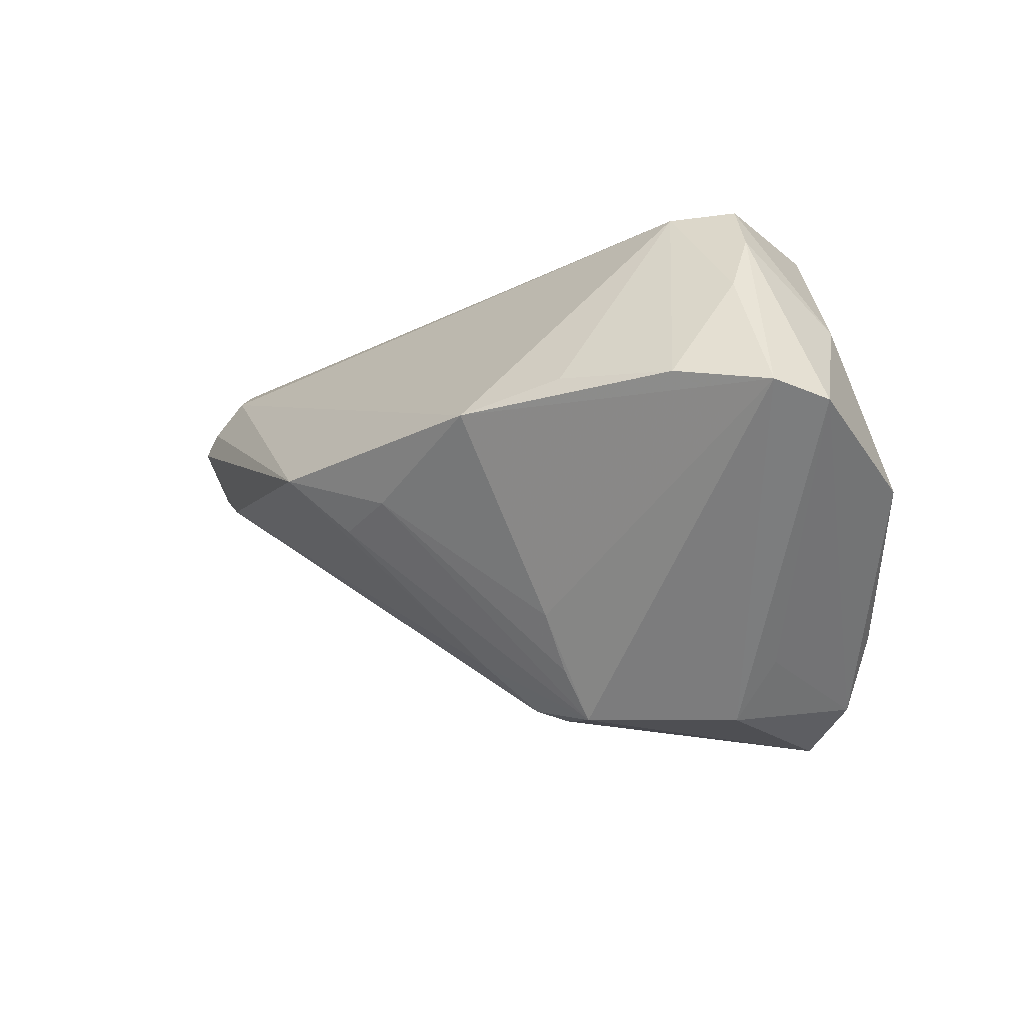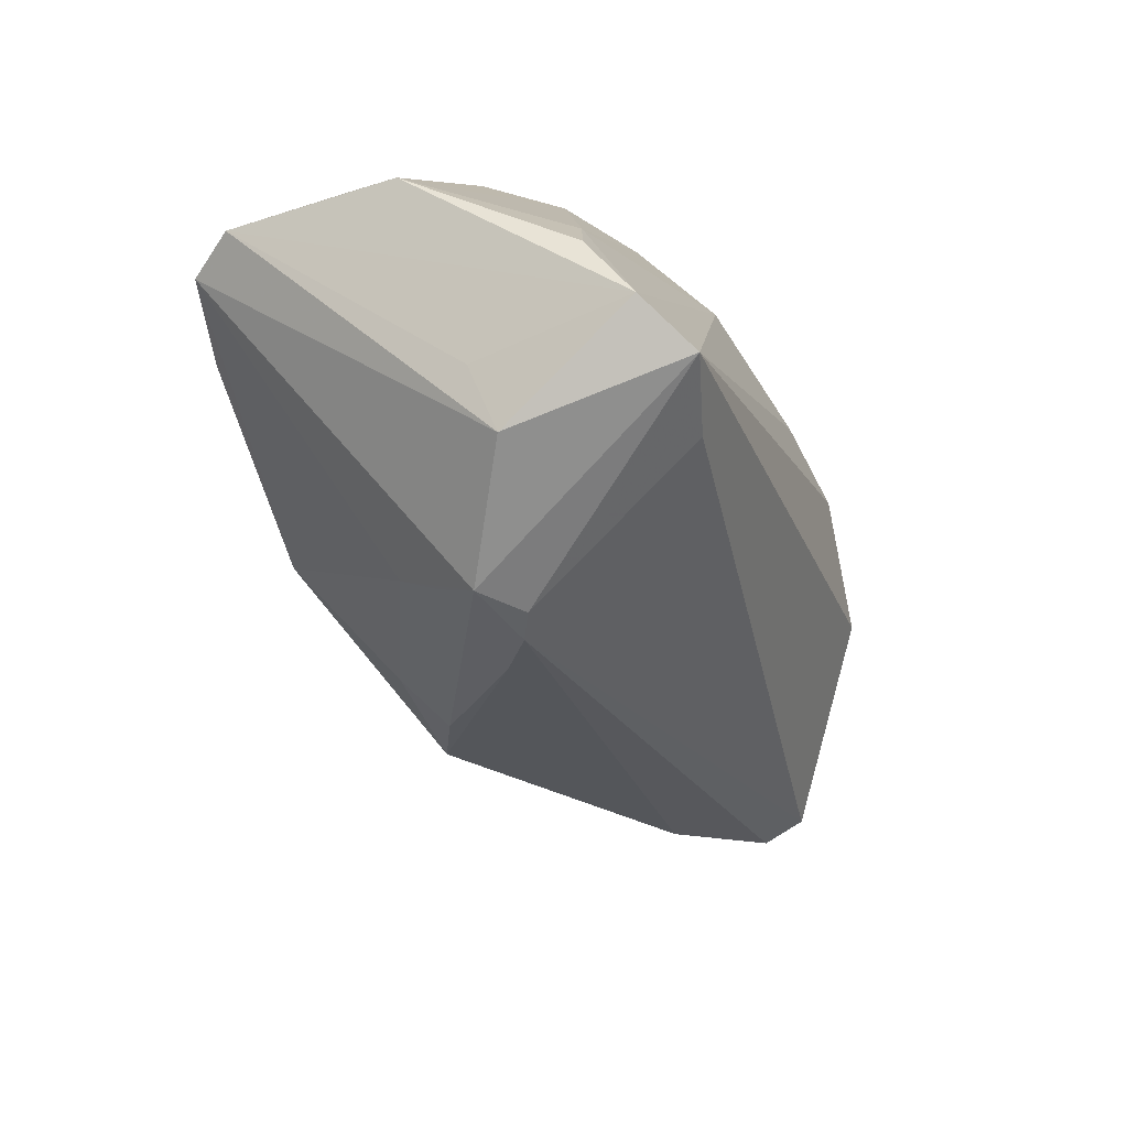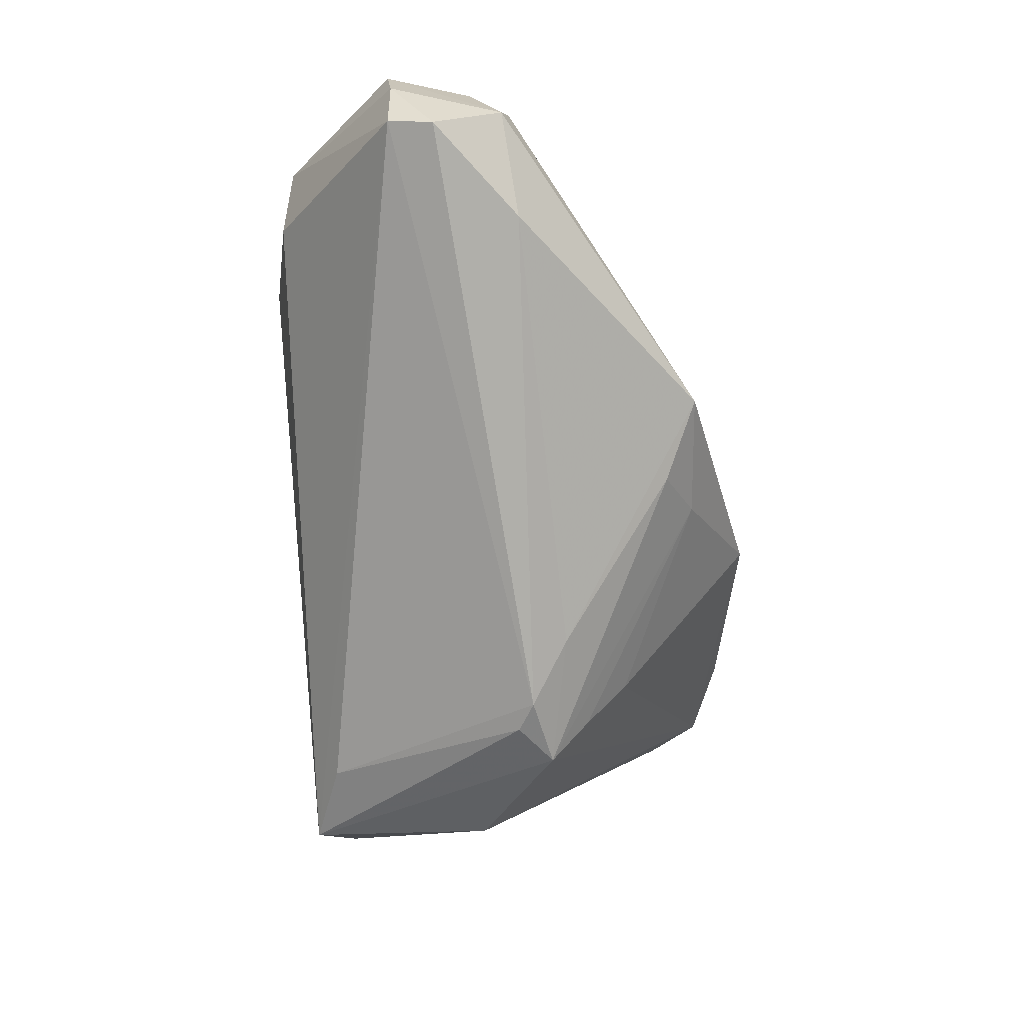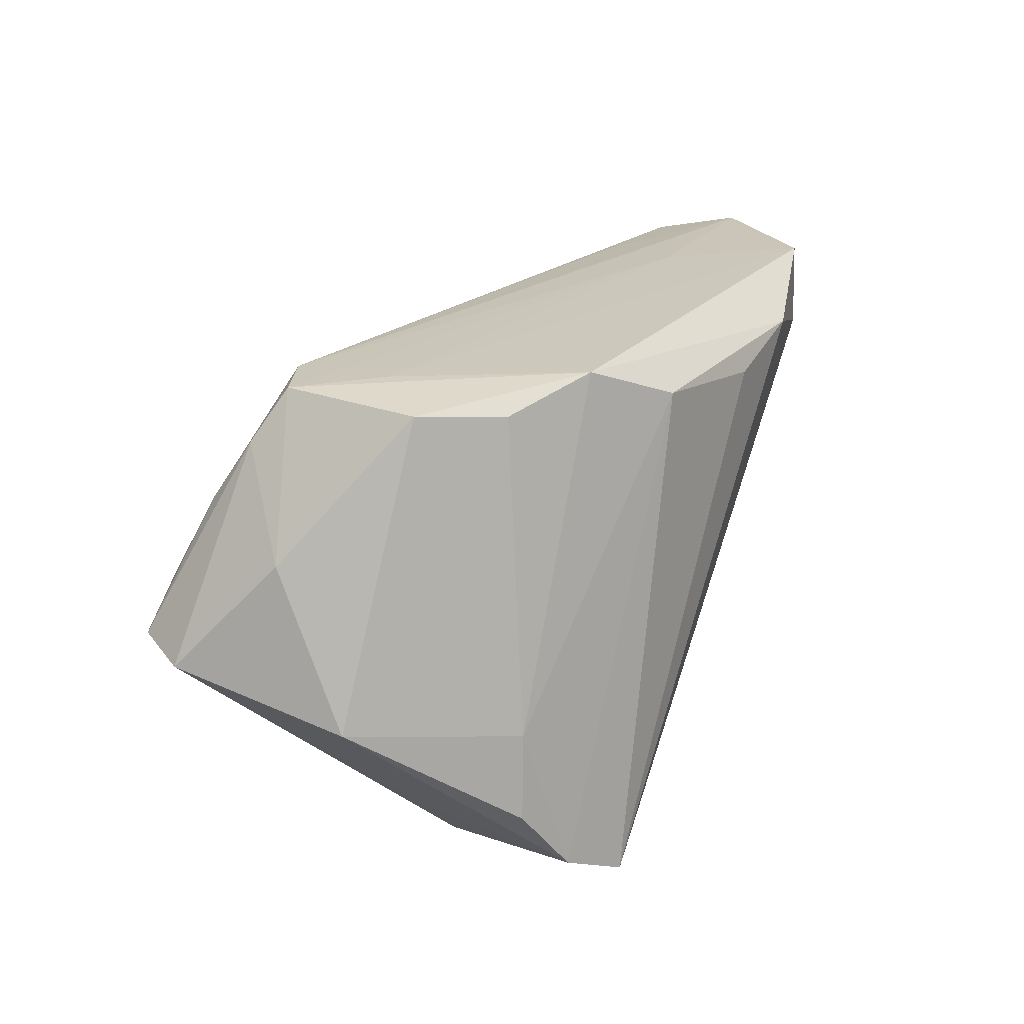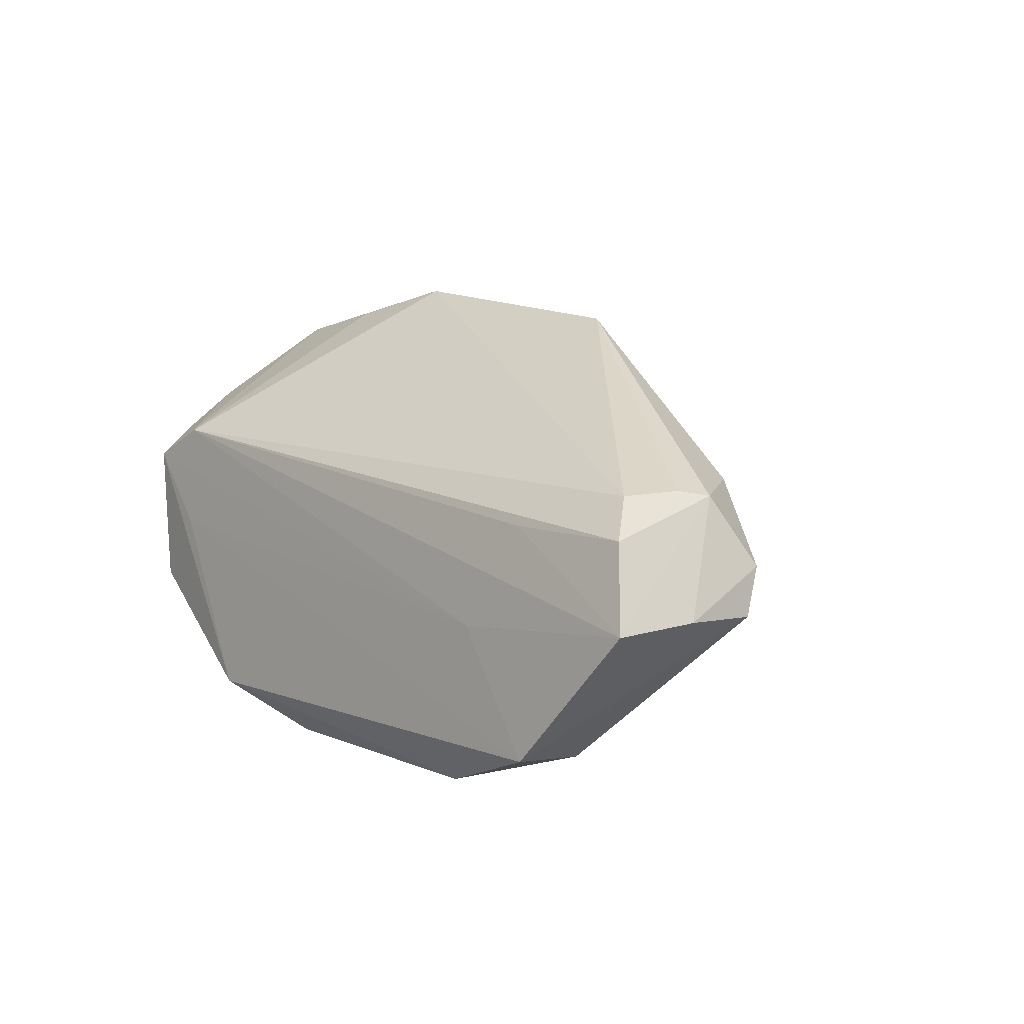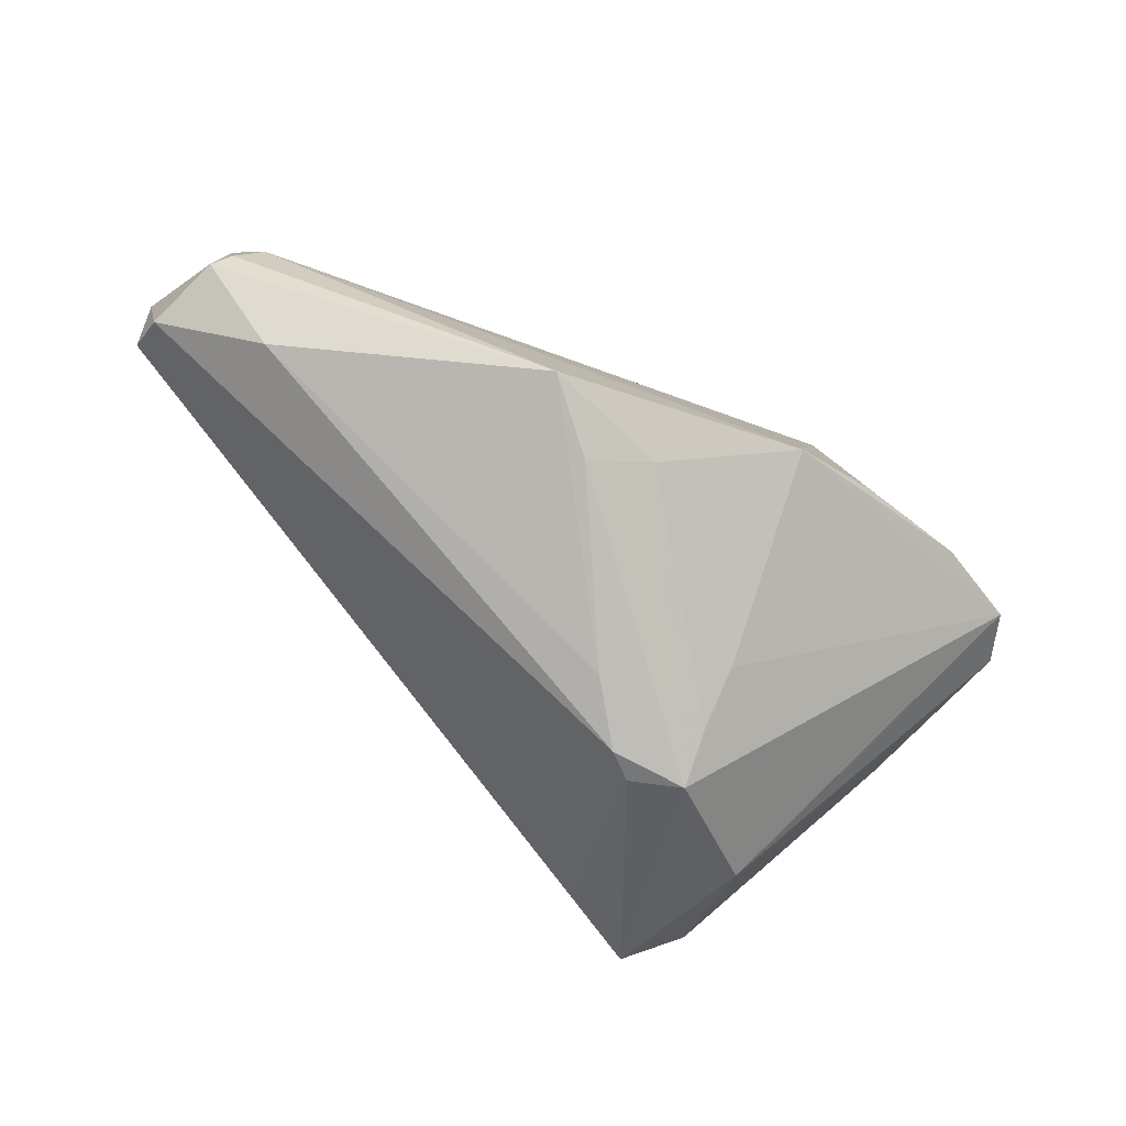
<metadata>
{"format":"obj","ext":"obj","renderer":"f3d","projection":"perspective","resolution":1024,"background":"white","views":[{"elev":-18.2,"azim":36.2,"up":"+Y"},{"elev":-65.3,"azim":117.7,"up":"+Y"},{"elev":-42.6,"azim":-82.4,"up":"+Y"},{"elev":24.0,"azim":118.6,"up":"+Y"},{"elev":4.4,"azim":-131.6,"up":"+Z"},{"elev":-43.3,"azim":-32.0,"up":"+Y"}]}
</metadata>
<code>
v -0.0555 0.002309 0.01149
v 0.009198 -0.02661 0.01842
v -0.0253 -0.004515 0.03216
v 0.04781 0.008126 0.007368
v 0.02865 0.02767 0.002518
v 0.03774 -0.002556 0.0313
v -0.0008599 -0.03619 0.006305
v -0.0567 0.02118 0.01019
v 0.01728 0.02859 -0.02027
v -0.06383 0.01385 0.01029
v 0.05044 -0.01159 -0.00324
v -0.04614 0.02844 -0.02265
v 0.0124 -0.03562 -0.02401
v -0.01814 -0.01209 0.02734
v 0.02287 -0.03889 -0.02859
v -0.006251 -0.02981 0.01161
v -0.062 0.02696 -0.005836
v 0.04022 0.02044 0.01572
v 0.02495 -0.03889 -0.004111
v 0.03631 0.02645 -0.005903
v 0.04956 -0.004958 0.02691
v -0.06603 0.01886 -0.004366
v -0.04236 0.02542 0.005988
v 0.03109 -0.03448 -0.02496
v 0.00273 -0.03761 0.003863
v 0.0367 0.02714 0.01216
v 0.05339 -0.006367 0.01984
v 0.0412 0.01206 0.02125
v -0.009673 -0.01035 0.03033
v 0.02223 -0.0006213 0.03349
v -0.02778 0.02334 -0.02838
v 0.03522 -0.01455 -0.02043
v -0.03508 0.0277 -0.00697
v 0.005764 0.02314 -0.02646
v -0.05932 0.0246 0.005137
v -0.01352 0.02027 -0.02859
v 0.008478 -0.03305 0.01296
v -0.06696 0.01039 -0.004265
v -0.06707 0.00897 0.00176
v 0.008737 -0.03889 0.007827
v 0.02848 0.02538 -0.01461
v 0.008768 -0.003633 0.03679
v -0.06121 0.01661 0.01087
v 0.02874 0.02678 0.01598
v 0.03162 -0.03187 -0.003477
v 0.03682 -0.02564 -0.02122
v -0.04483 0.0177 -0.02357
f 32 24 34
f 34 24 15
f 40 15 19
f 19 15 24
f 42 2 21
f 21 2 40
f 40 19 21
f 11 24 46
f 46 32 11
f 24 32 46
f 13 7 38
f 38 15 13
f 47 15 38
f 22 12 38
f 38 12 47
f 31 15 47
f 47 12 31
f 40 7 25
f 25 15 40
f 25 7 13
f 13 15 25
f 11 32 41
f 41 20 11
f 27 21 19
f 27 24 11
f 34 15 36
f 36 31 34
f 15 31 36
f 9 32 34
f 9 41 32
f 34 31 9
f 9 31 12
f 20 41 9
f 12 5 9
f 26 20 9
f 9 5 26
f 30 44 42
f 16 7 40
f 29 2 42
f 42 3 29
f 1 16 3
f 7 16 1
f 11 20 4
f 4 27 11
f 4 20 26
f 45 19 24
f 24 27 45
f 45 27 19
f 26 44 18
f 44 28 18
f 18 28 21
f 21 27 18
f 18 4 26
f 27 4 18
f 44 30 6
f 6 28 44
f 21 28 6
f 42 21 6
f 6 30 42
f 17 12 22
f 40 2 37
f 37 29 40
f 2 29 37
f 40 29 14
f 14 29 3
f 14 16 40
f 3 16 14
f 8 35 43
f 43 3 8
f 44 35 8
f 8 3 42
f 42 44 8
f 22 38 39
f 39 38 7
f 7 1 39
f 10 3 43
f 10 1 3
f 10 39 1
f 22 39 10
f 43 35 10
f 10 17 22
f 35 17 10
f 12 17 33
f 33 17 44
f 33 44 26
f 26 5 33
f 33 5 12
f 23 35 44
f 44 17 23
f 23 17 35

</code>
